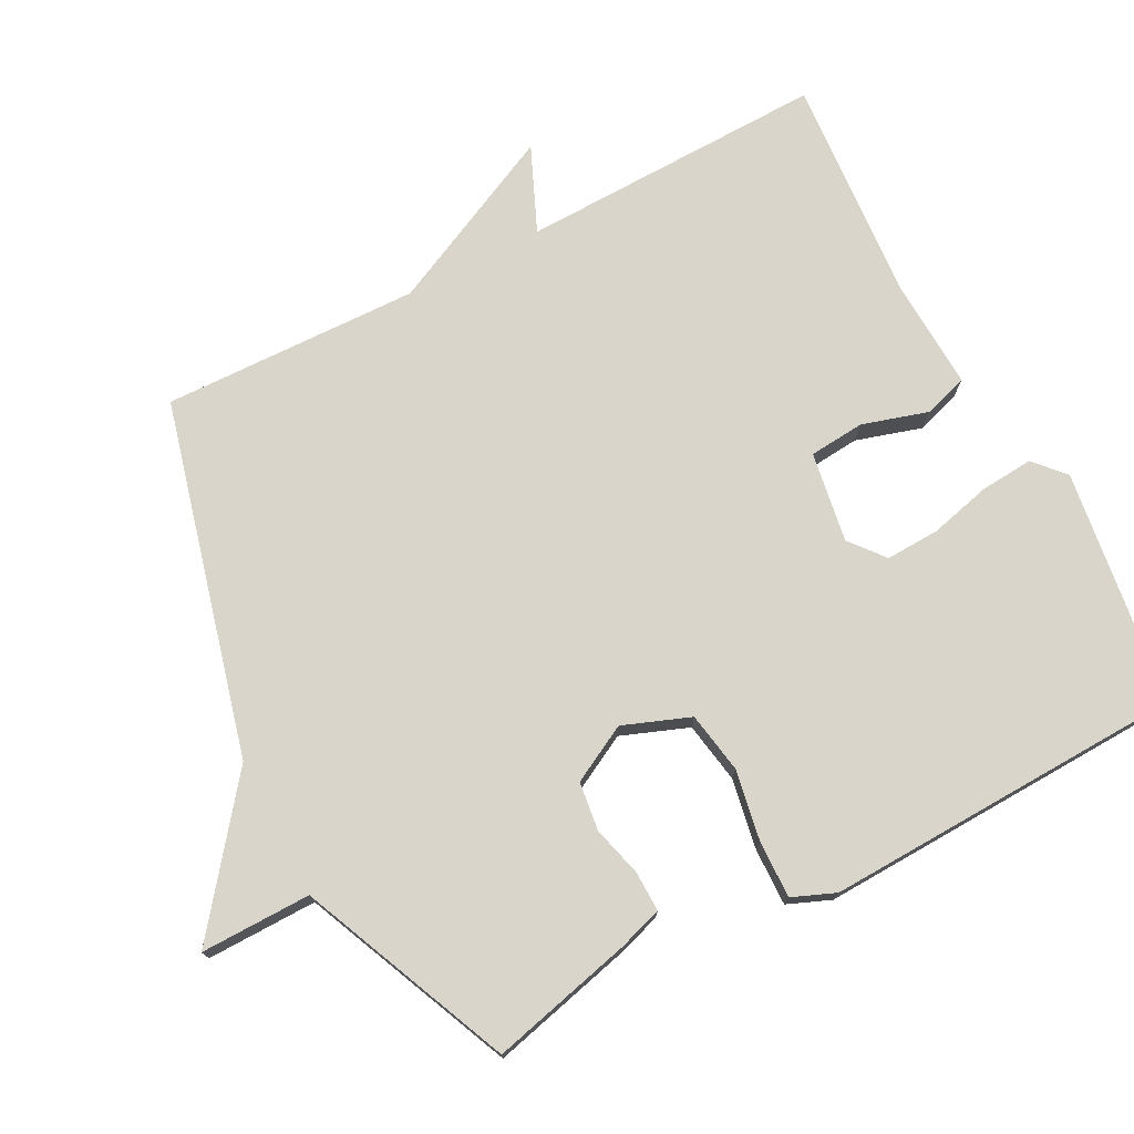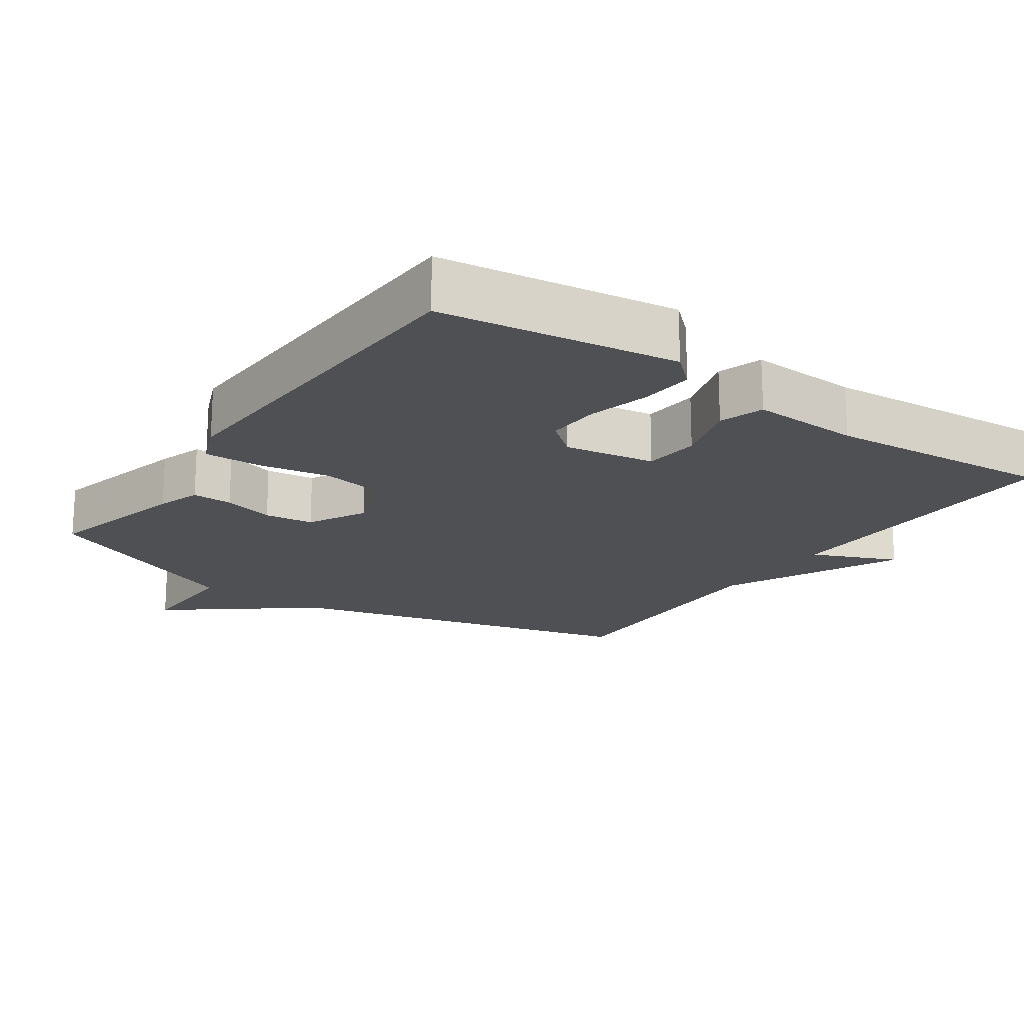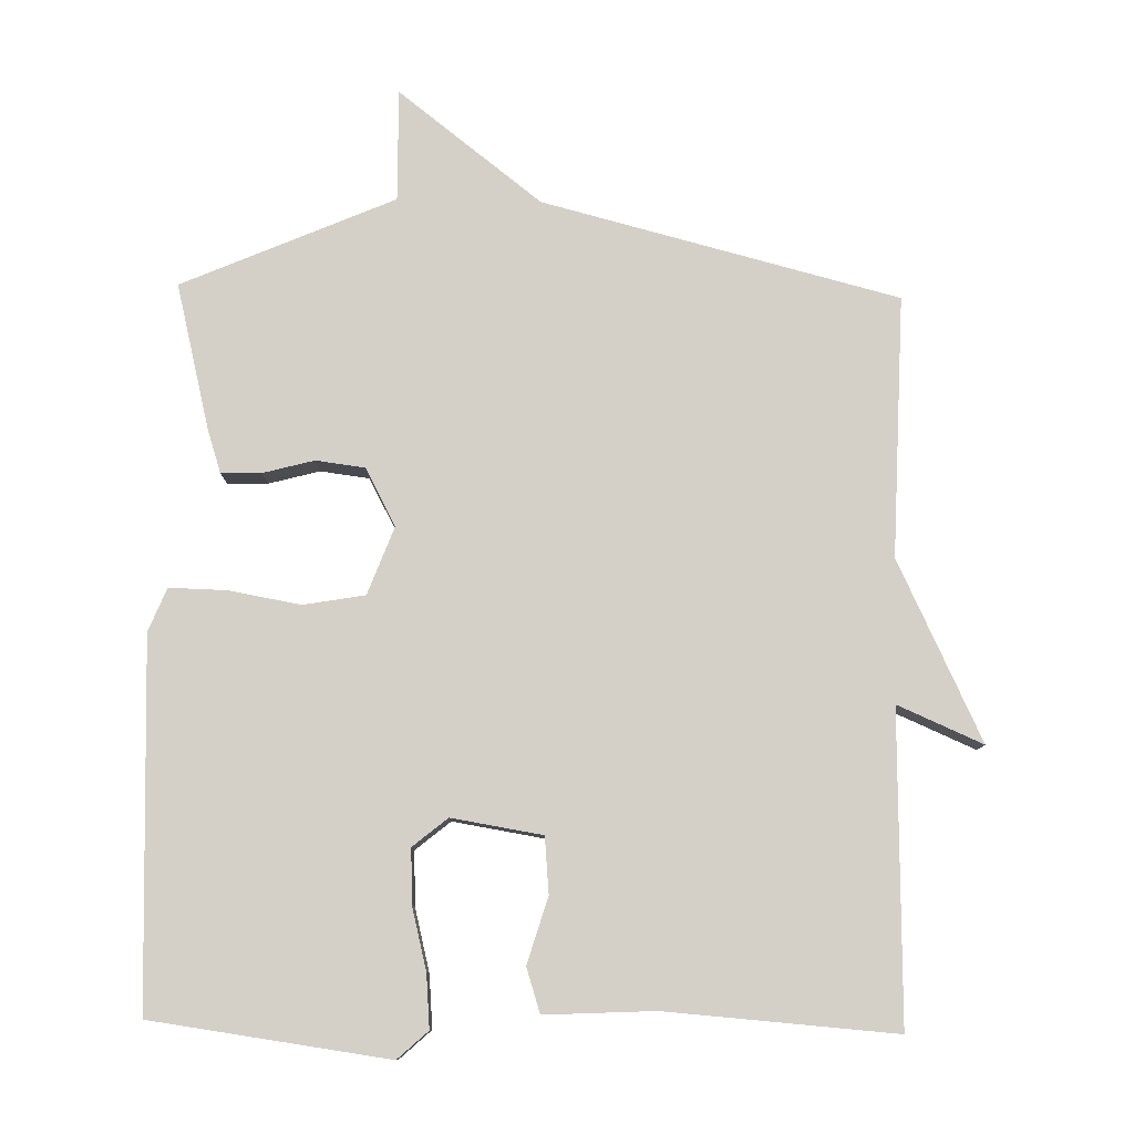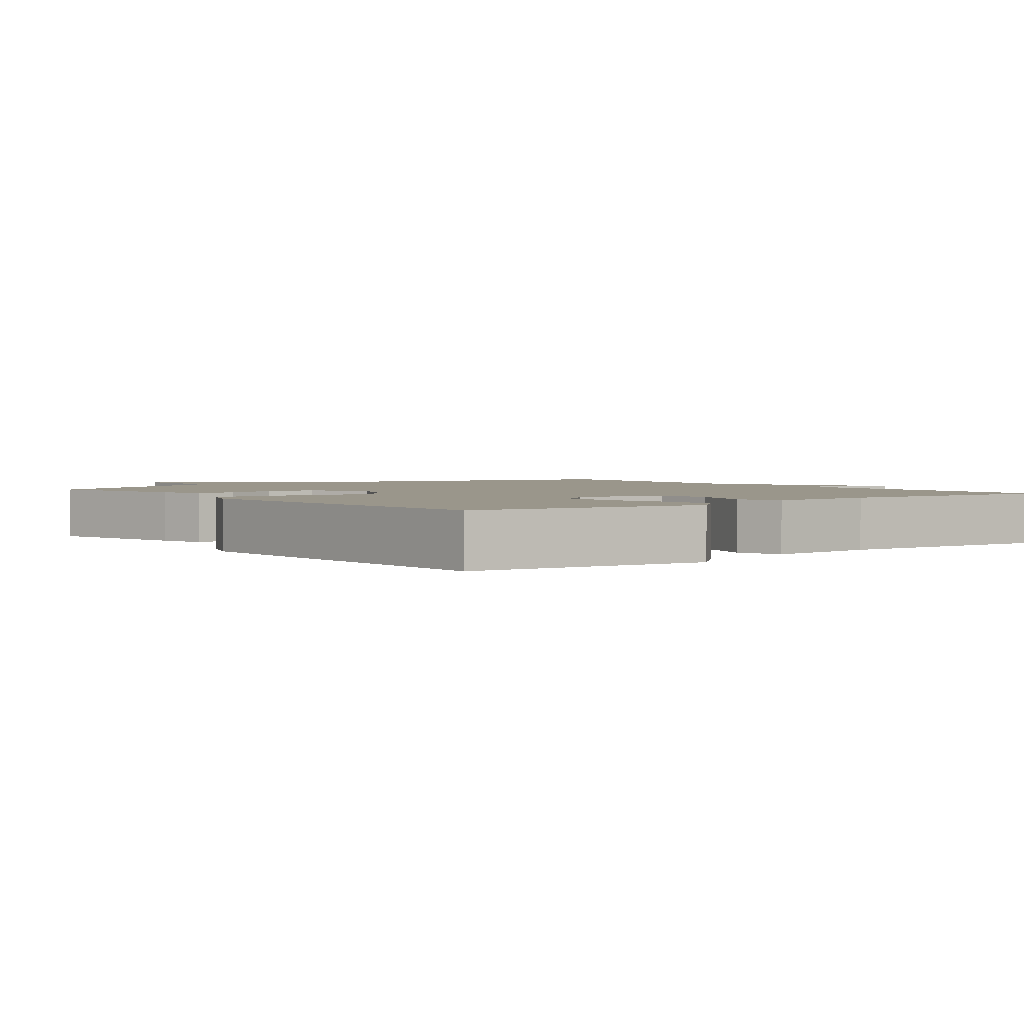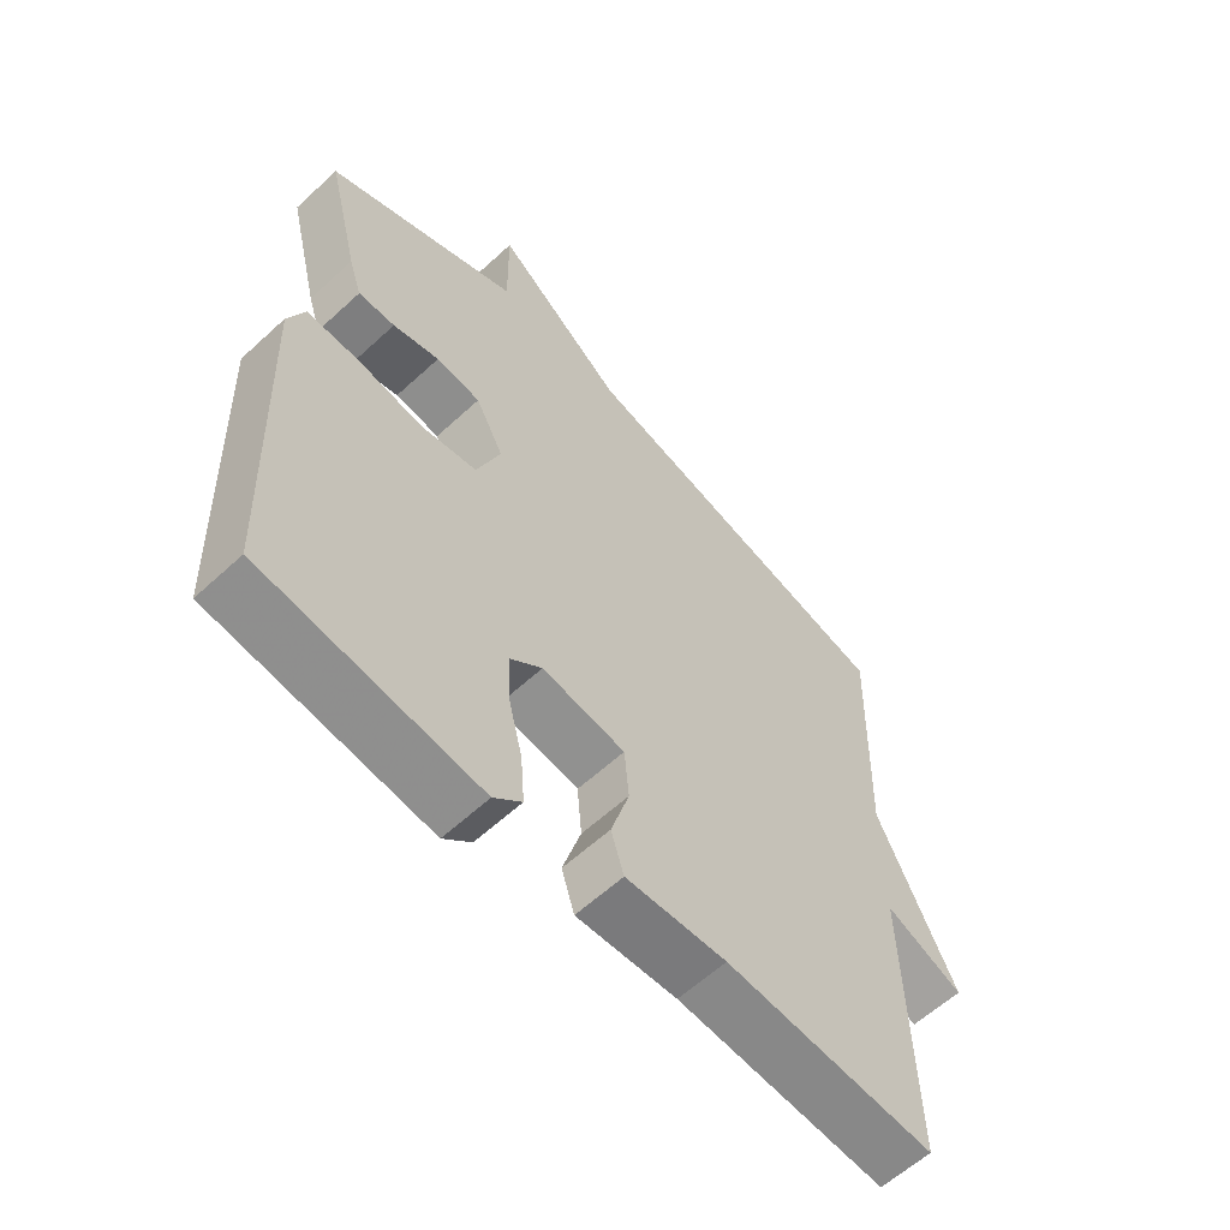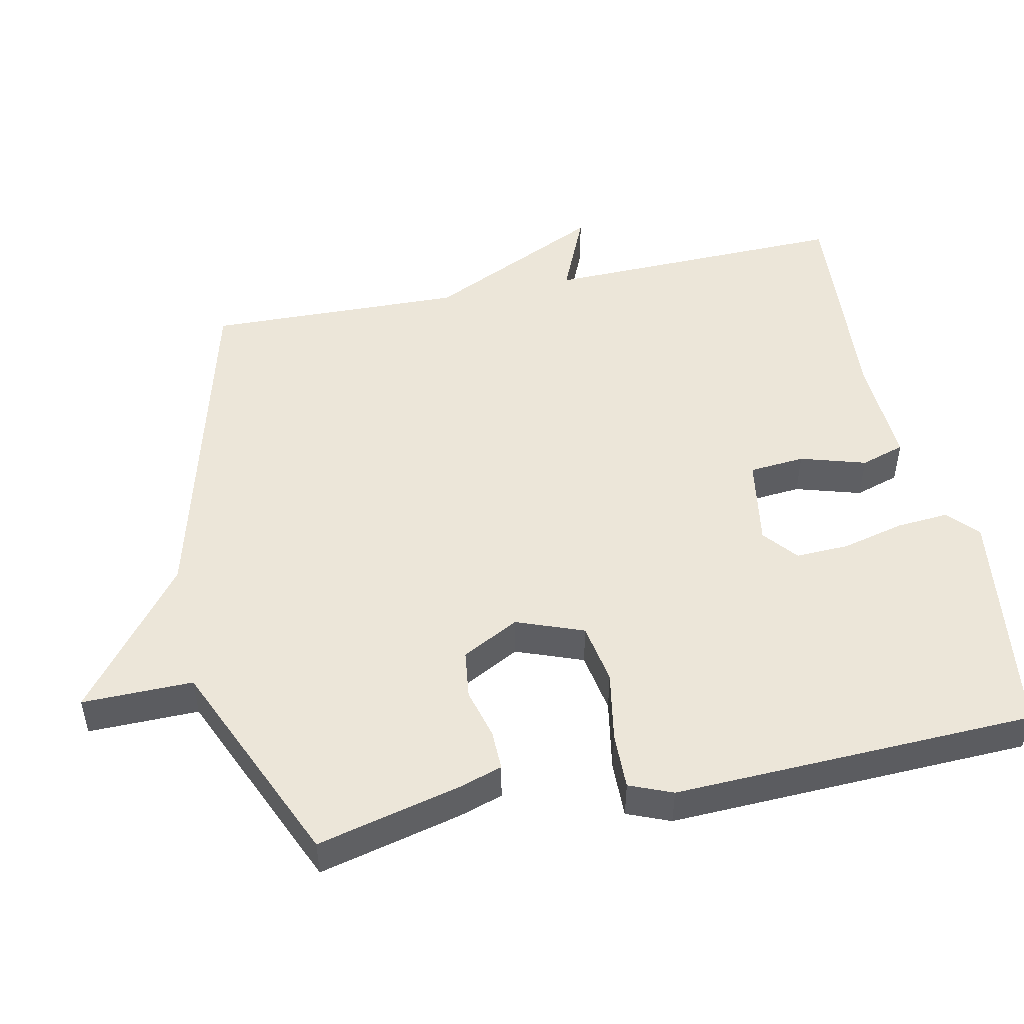
<metadata>
{"format":"obj","ext":"obj","renderer":"f3d","projection":"perspective","resolution":1024,"background":"white","views":[{"elev":74.7,"azim":62.4,"up":"+Y"},{"elev":-19.0,"azim":145.2,"up":"+Y"},{"elev":80.0,"azim":-178.9,"up":"+Y"},{"elev":2.3,"azim":142.5,"up":"+Y"},{"elev":-60.2,"azim":133.3,"up":"+Z"},{"elev":49.2,"azim":78.1,"up":"+Y"}]}
</metadata>
<code>
v 0.5 0.07 -0.5
v 0.166 0.07 -0.546
v 0.123 0.07 -0.507
v 0.129 0.07 -0.432
v 0.151 0.07 -0.344
v 0.154 0.07 -0.268
v 0.105 0.07 -0.228
v -0.023 0.07 -0.249
v -0.03 0.07 -0.328
v -0.002 0.07 -0.421
v -0.022 0.07 -0.484
v -0.177 0.07 -0.476
v -0.5 0.07 -0.5
v -0.49 0.07 -0.065
v -0.61 0.07 -0.117
v -0.49 0.07 0.135
v -0.5 0.07 0.5
v 0.001 0.07 0.629
v 0.203 0.07 0.786
v 0.201 0.07 0.629
v 0.5 0.07 0.5
v 0.45 0.07 0.297
v 0.43 0.07 0.235
v 0.373 0.07 0.236
v 0.301 0.07 0.255
v 0.232 0.07 0.246
v 0.189 0.07 0.165
v 0.225 0.07 0.07
v 0.312 0.07 0.055
v 0.413 0.07 0.073
v 0.494 0.07 0.075
v 0.519 0.07 0.014
v 0.5 0 -0.5
v 0.166 0 -0.546
v 0.123 0 -0.507
v 0.129 0 -0.432
v 0.151 0 -0.344
v 0.154 0 -0.268
v 0.105 0 -0.228
v -0.023 0 -0.249
v -0.03 0 -0.328
v -0.002 0 -0.421
v -0.022 0 -0.484
v -0.177 0 -0.476
v -0.5 0 -0.5
v -0.49 0 -0.065
v -0.61 0 -0.117
v -0.49 0 0.135
v -0.5 0 0.5
v 0.001 0 0.629
v 0.203 0 0.786
v 0.201 0 0.629
v 0.5 0 0.5
v 0.45 0 0.297
v 0.43 0 0.235
v 0.373 0 0.236
v 0.301 0 0.255
v 0.232 0 0.246
v 0.189 0 0.165
v 0.225 0 0.07
v 0.312 0 0.055
v 0.413 0 0.073
v 0.494 0 0.075
v 0.519 0 0.014
f 3 4 5
f 2 3 5
f 1 2 5
f 32 1 5
f 31 32 5
f 30 31 5
f 29 30 5
f 28 29 5 6
f 27 28 6 7
f 23 24 25
f 22 23 25
f 21 22 25
f 20 21 25
f 20 25 26
f 18 19 20
f 20 26 27
f 18 20 27
f 17 18 27
f 16 17 27
f 14 15 16
f 12 13 14
f 12 14 16
f 11 12 16
f 10 11 16
f 9 10 16
f 8 9 16
f 7 8 16 27
f 37 36 35
f 37 35 34
f 37 34 33
f 37 33 64
f 37 64 63
f 37 63 62
f 37 62 61
f 38 37 61 60
f 39 38 60 59
f 57 56 55
f 57 55 54
f 57 54 53
f 57 53 52
f 58 57 52
f 52 51 50
f 59 58 52
f 59 52 50
f 59 50 49
f 59 49 48
f 48 47 46
f 46 45 44
f 48 46 44
f 48 44 43
f 48 43 42
f 48 42 41
f 48 41 40
f 59 48 40 39
f 1 33 34 2
f 2 34 35 3
f 3 35 36 4
f 4 36 37 5
f 5 37 38 6
f 6 38 39 7
f 7 39 40 8
f 8 40 41 9
f 9 41 42 10
f 10 42 43 11
f 11 43 44 12
f 12 44 45 13
f 13 45 46 14
f 14 46 47 15
f 15 47 48 16
f 16 48 49 17
f 17 49 50 18
f 18 50 51 19
f 19 51 52 20
f 20 52 53 21
f 21 53 54 22
f 22 54 55 23
f 23 55 56 24
f 24 56 57 25
f 25 57 58 26
f 26 58 59 27
f 27 59 60 28
f 28 60 61 29
f 29 61 62 30
f 30 62 63 31
f 31 63 64 32
f 32 64 33 1

</code>
